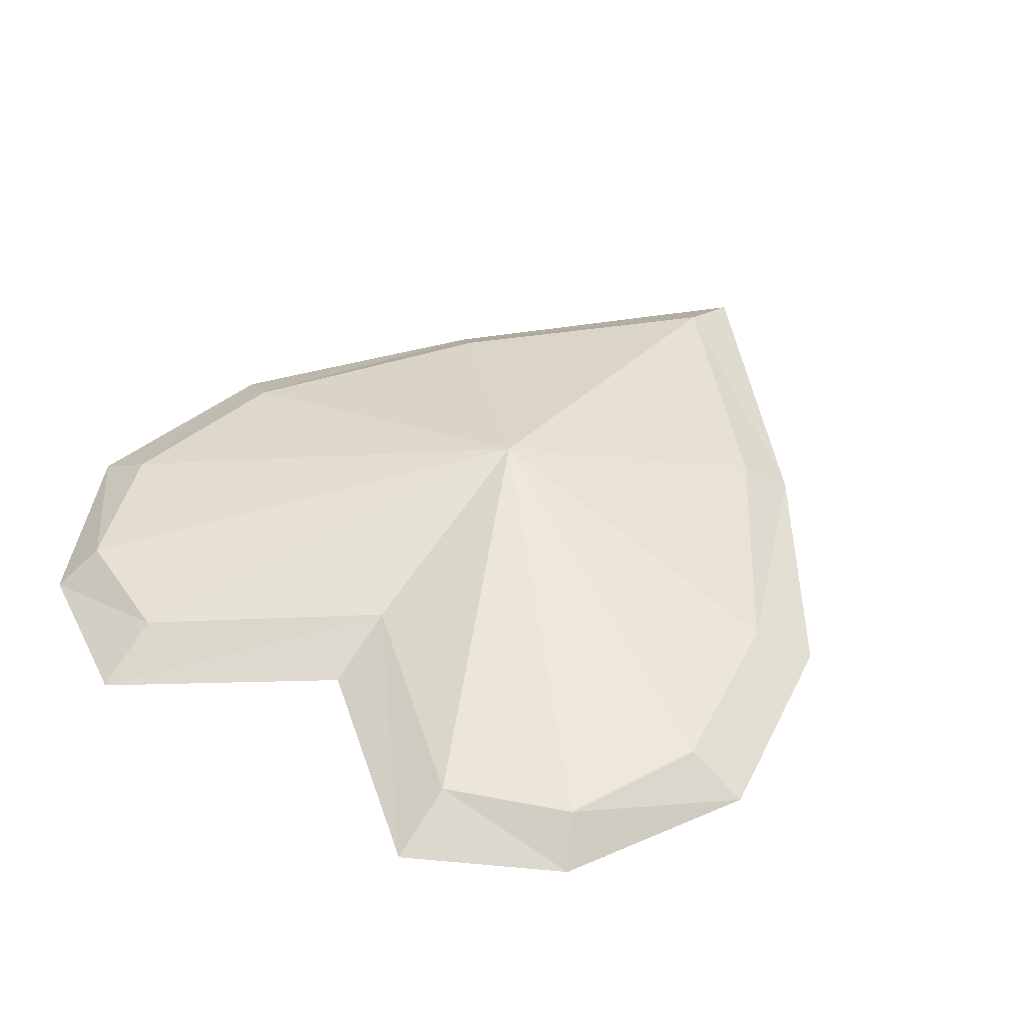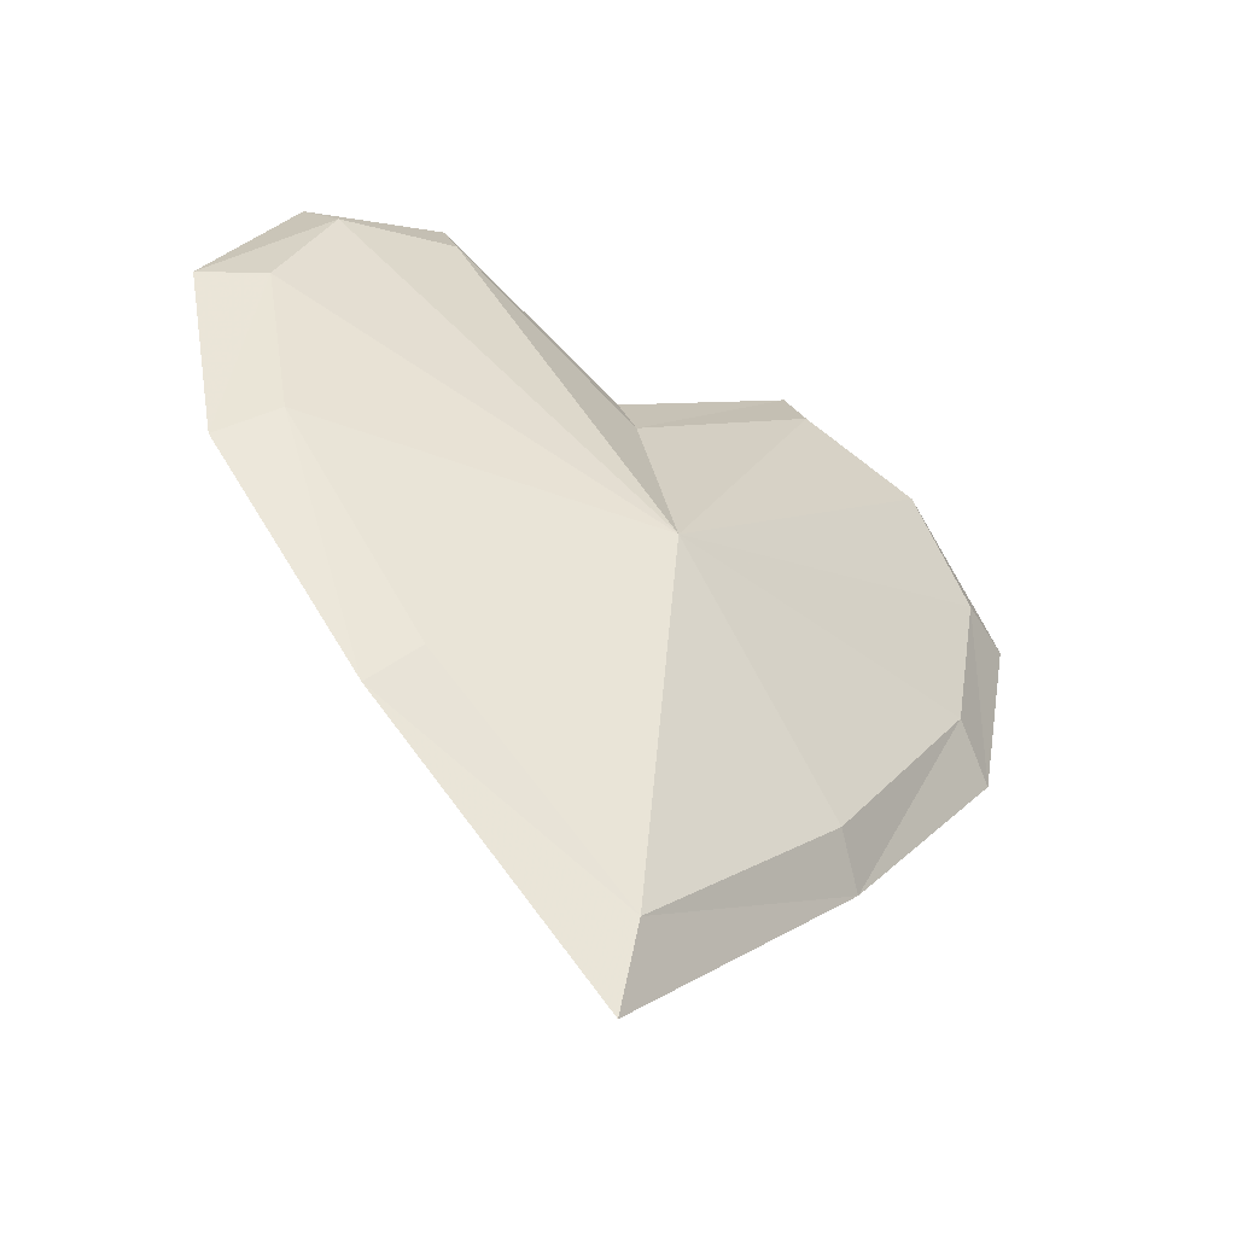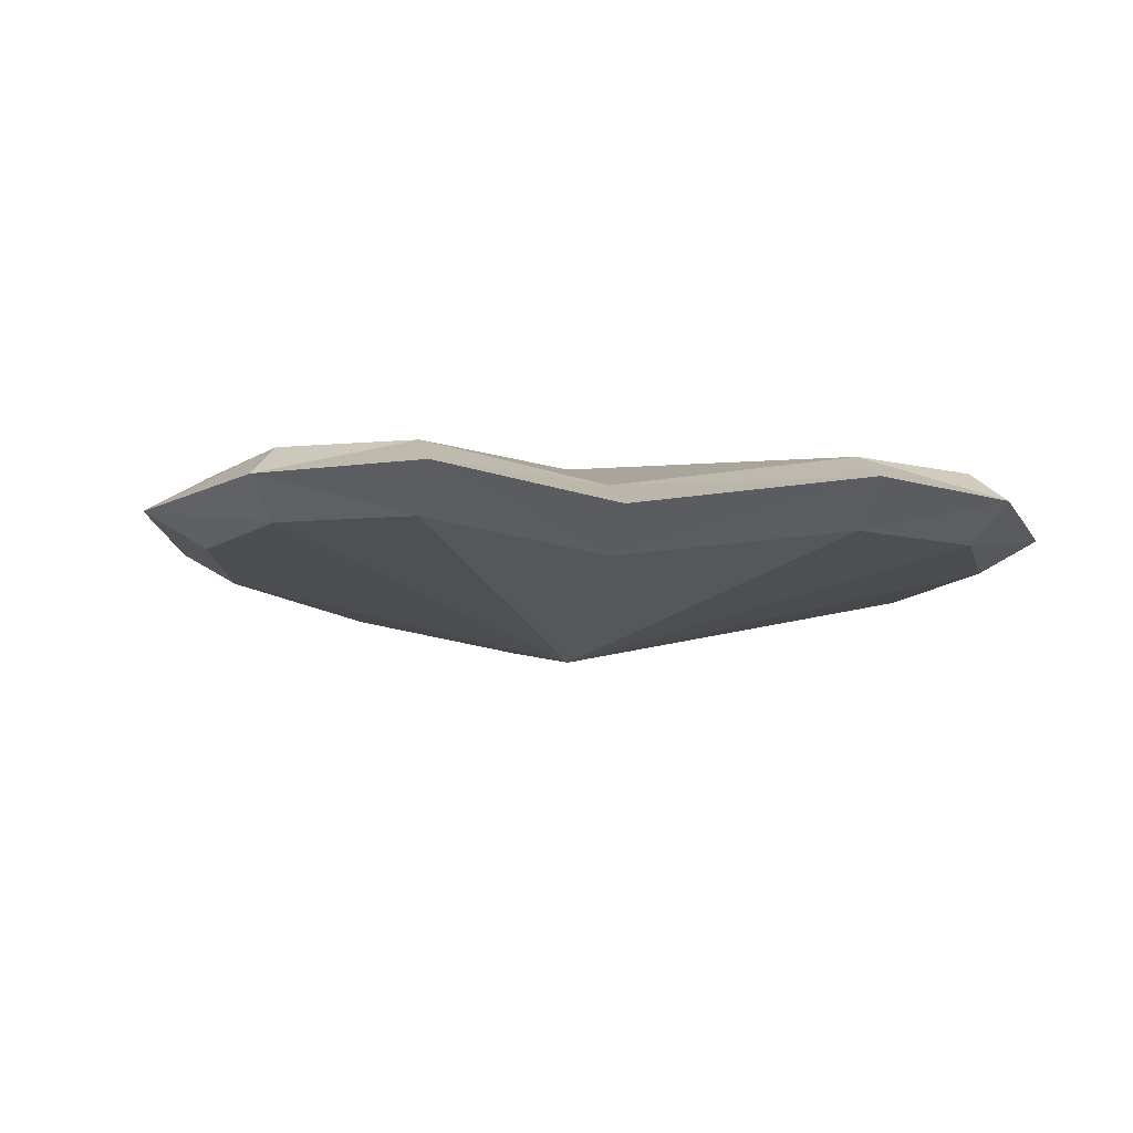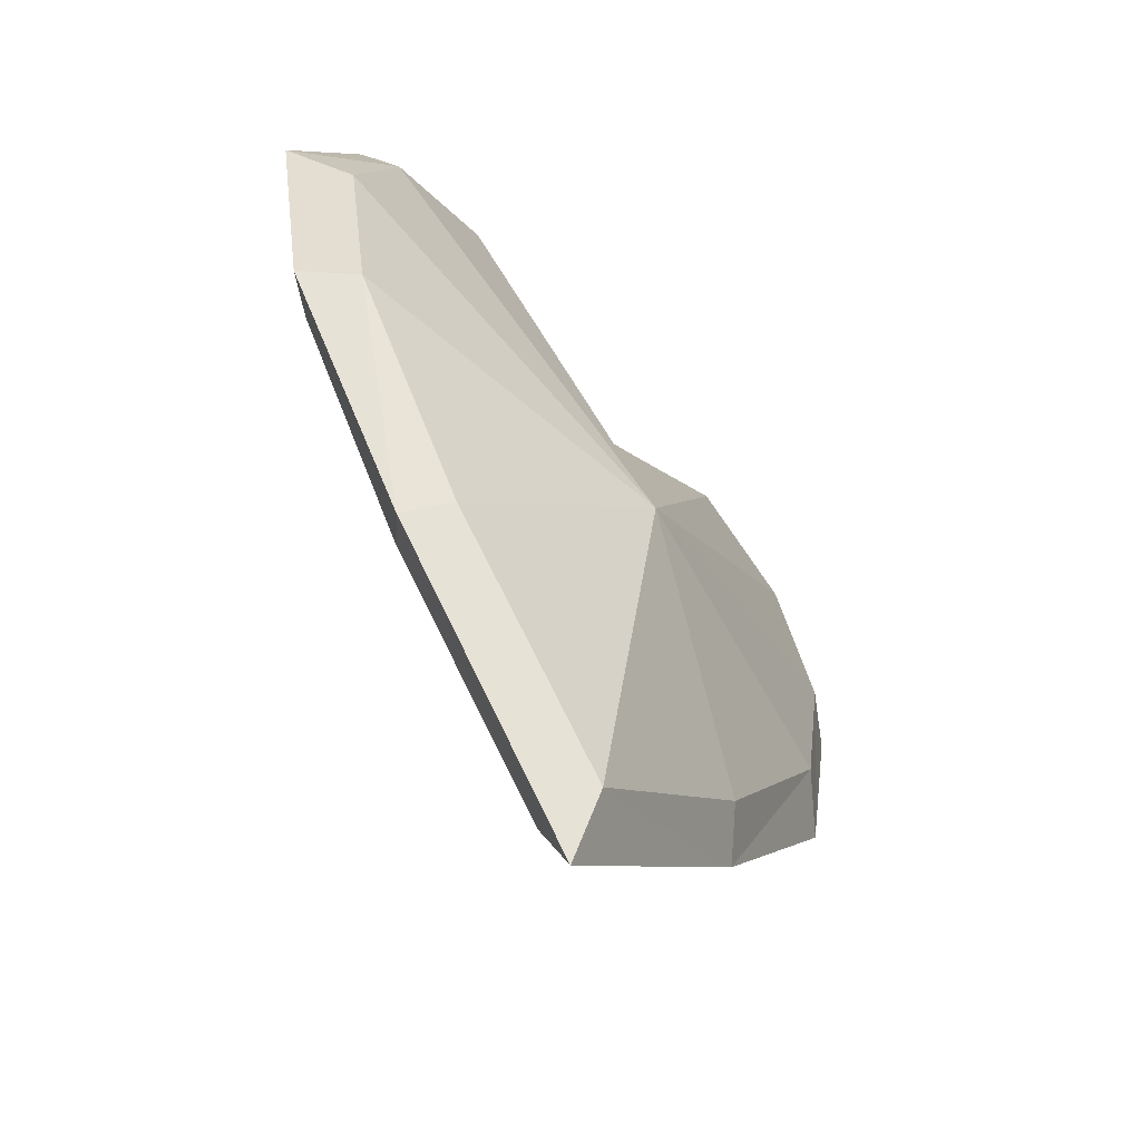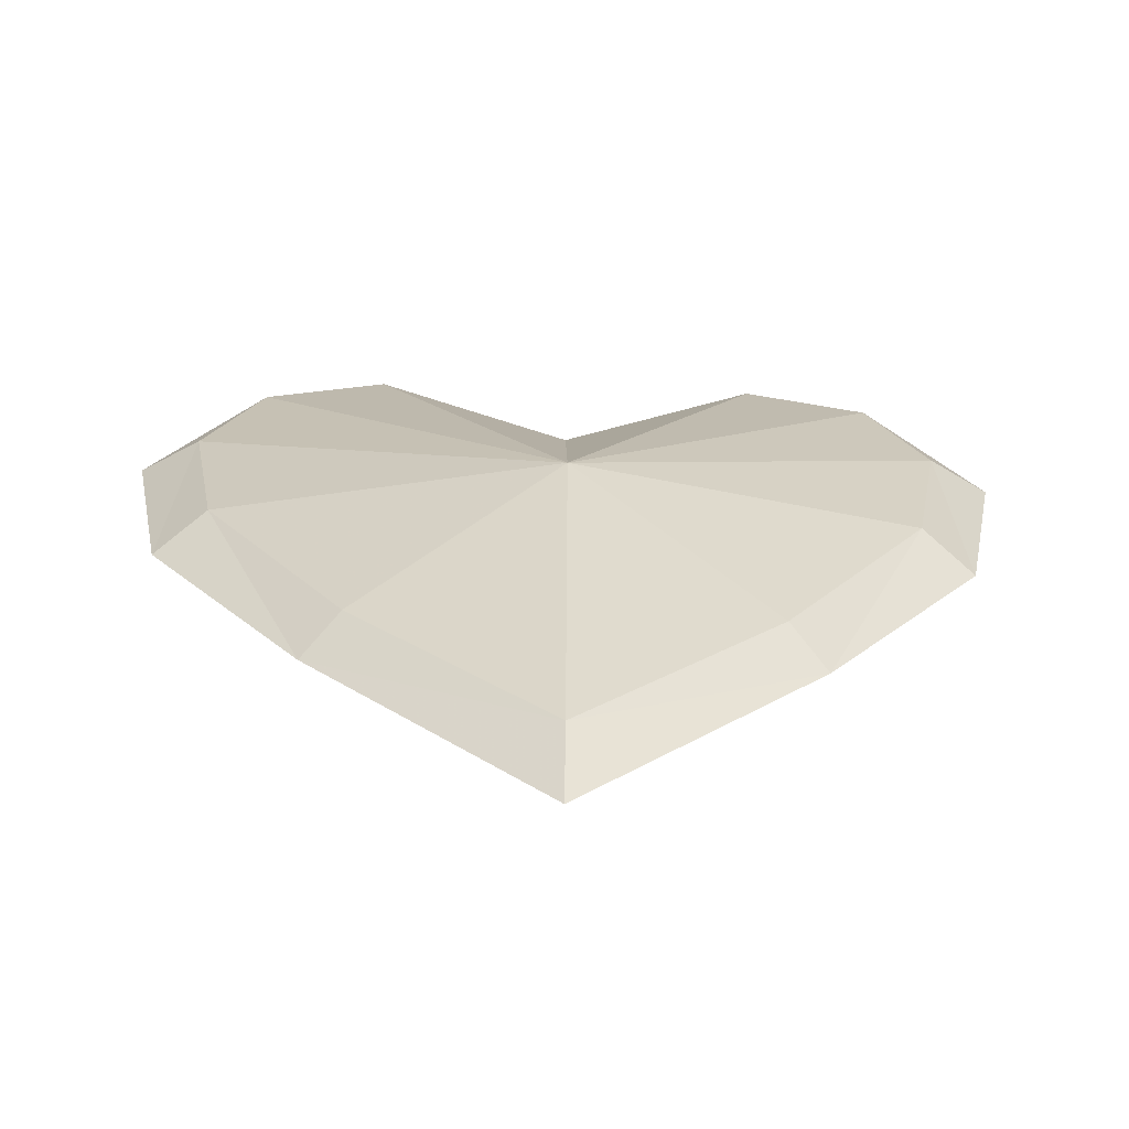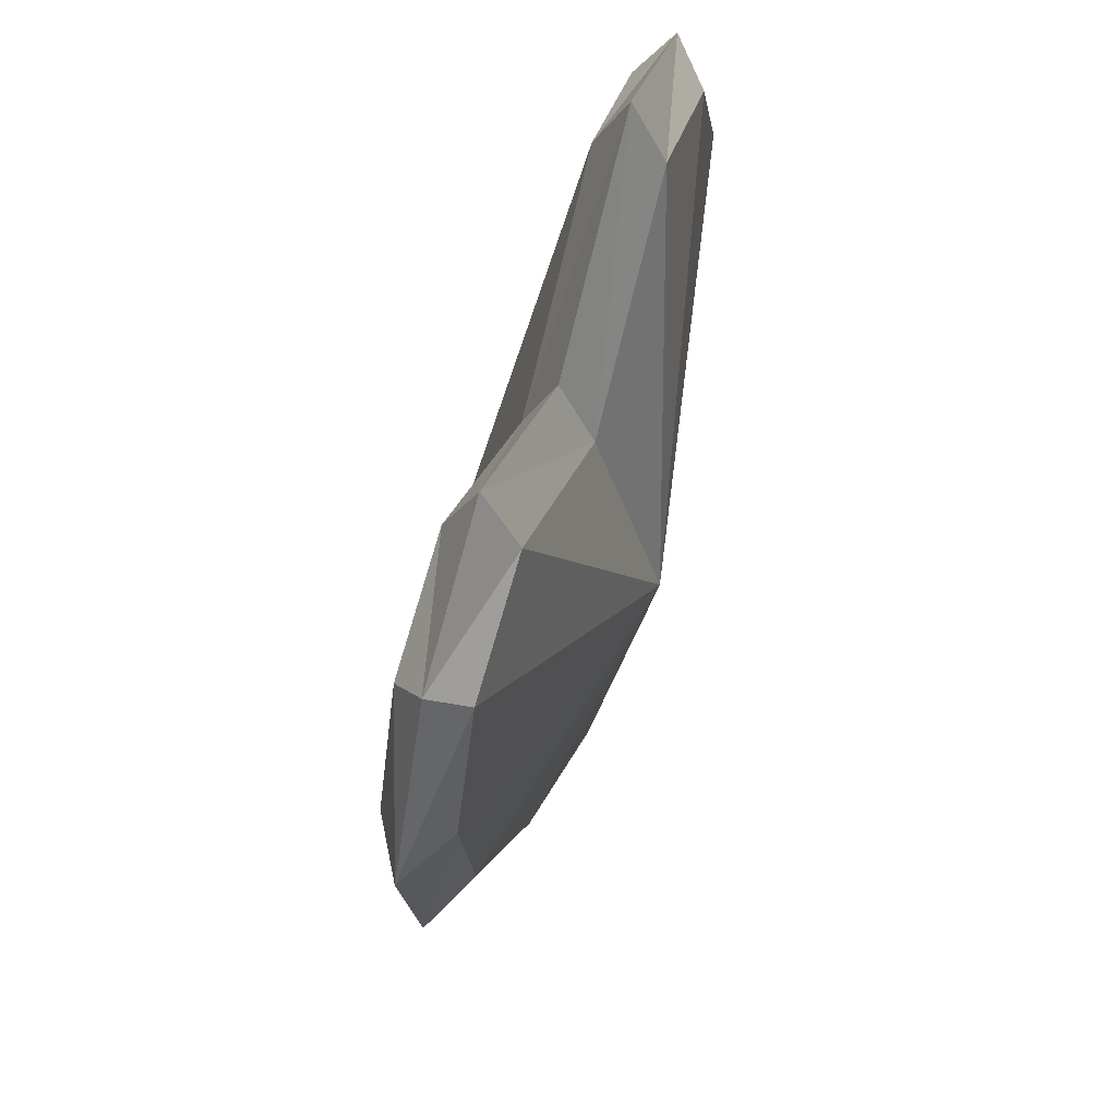
<metadata>
{"format":"obj","ext":"obj","renderer":"f3d","projection":"perspective","resolution":1024,"background":"white","views":[{"elev":43.3,"azim":-144.6,"up":"+Z"},{"elev":-50.4,"azim":149.5,"up":"+Y"},{"elev":-10.5,"azim":170.4,"up":"+Z"},{"elev":-60.2,"azim":128.6,"up":"+Y"},{"elev":-66.2,"azim":-1.6,"up":"+Y"},{"elev":62.4,"azim":108.0,"up":"+Y"}]}
</metadata>
<code>
v 0 74 0
v 27.51 94.88 0
v 47.91 83.49 0
v 60.72 58.82 0
v 55.03 28.94 0
v 32.73 -1.898 0
v 0 -36.53 0
v 0 63 4.746
v 27.61 84.68 4.746
v 44.66 77.64 4.746
v 52.44 58.74 4.746
v 47.99 33.54 4.746
v 27.61 2.78 4.746
v 0 -25.57 4.746
v 0 30.02 14.28
v -27.51 94.88 0
v -47.91 83.49 0
v -60.72 58.82 0
v -55.03 28.94 0
v -32.73 -1.898 0
v -27.61 84.68 4.746
v -44.66 77.64 4.746
v -52.44 58.74 4.746
v -47.99 33.54 4.746
v -27.61 2.78 4.746
v 0 63 -4.746
v 27.61 84.68 -4.746
v 44.66 77.64 -4.746
v 52.44 58.74 -4.746
v 47.99 33.54 -4.746
v 27.61 2.78 -4.746
v 0 -25.57 -4.746
v 0 30.02 -14.28
v -27.61 84.68 -4.746
v -44.66 77.64 -4.746
v -52.44 58.74 -4.746
v -47.99 33.54 -4.746
v -27.61 2.78 -4.746
f 6 13 14 7
f 6 5 12 13
f 5 4 11 12
f 4 3 10 11
f 3 2 9 10
f 2 1 8 9
f 15 10 9 8
f 11 10 15
f 15 12 11
f 13 12 15
f 13 15 14
f 14 25 20 7
f 24 19 20 25
f 23 18 19 24
f 22 17 18 23
f 21 16 17 22
f 8 1 16 21
f 21 22 15 8
f 22 23 15
f 24 15 23
f 24 25 15
f 15 25 14
f 32 31 6 7
f 30 5 6 31
f 29 4 5 30
f 28 3 4 29
f 27 2 3 28
f 26 1 2 27
f 27 28 33 26
f 28 29 33
f 30 33 29
f 30 31 33
f 33 31 32
f 20 38 32 7
f 20 19 37 38
f 19 18 36 37
f 18 17 35 36
f 17 16 34 35
f 16 1 26 34
f 33 35 34 26
f 36 35 33
f 33 37 36
f 38 37 33
f 38 33 32

</code>
